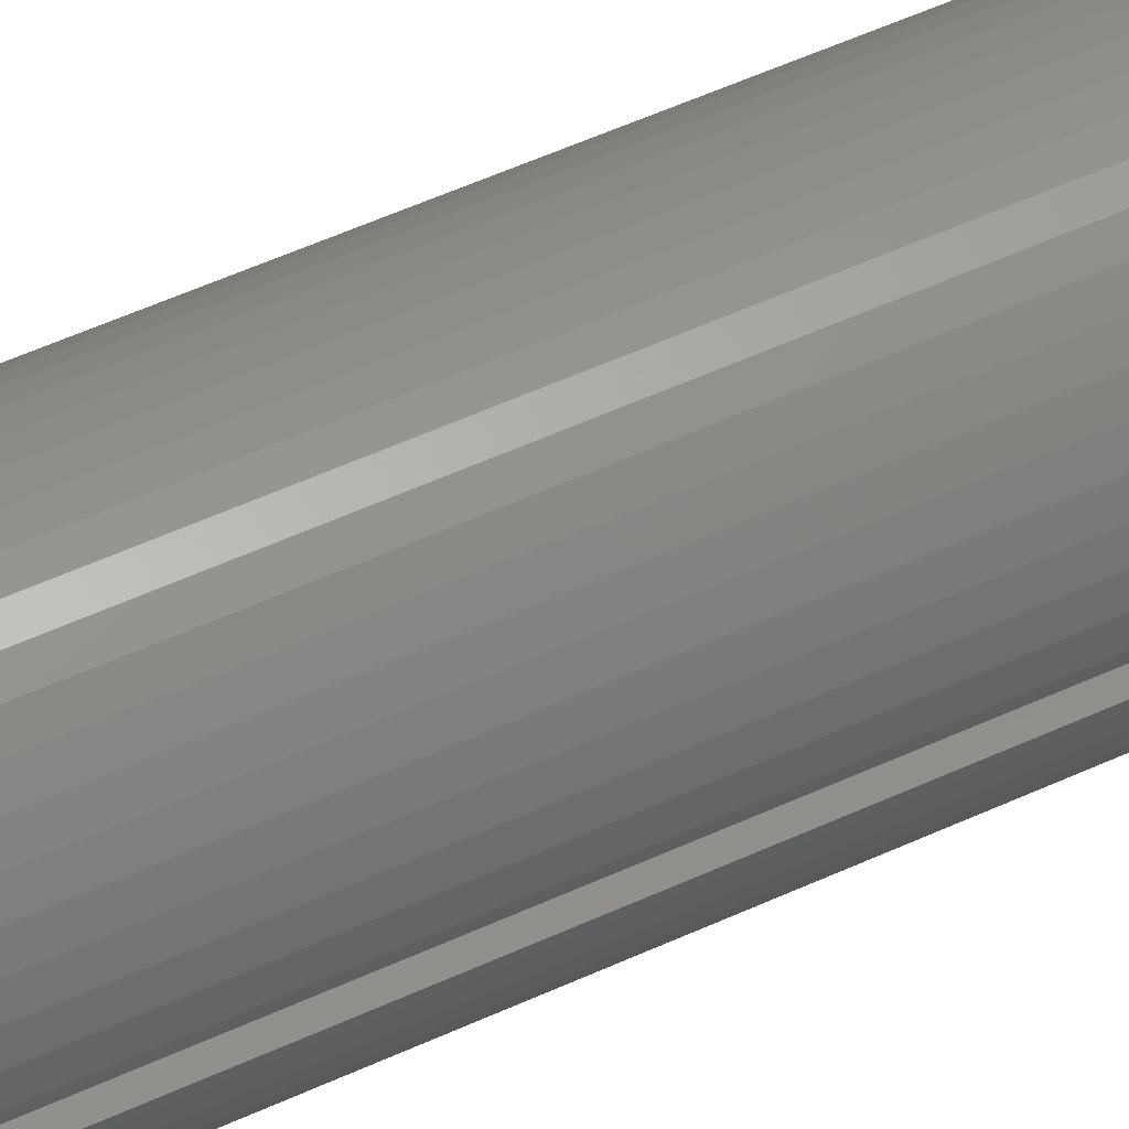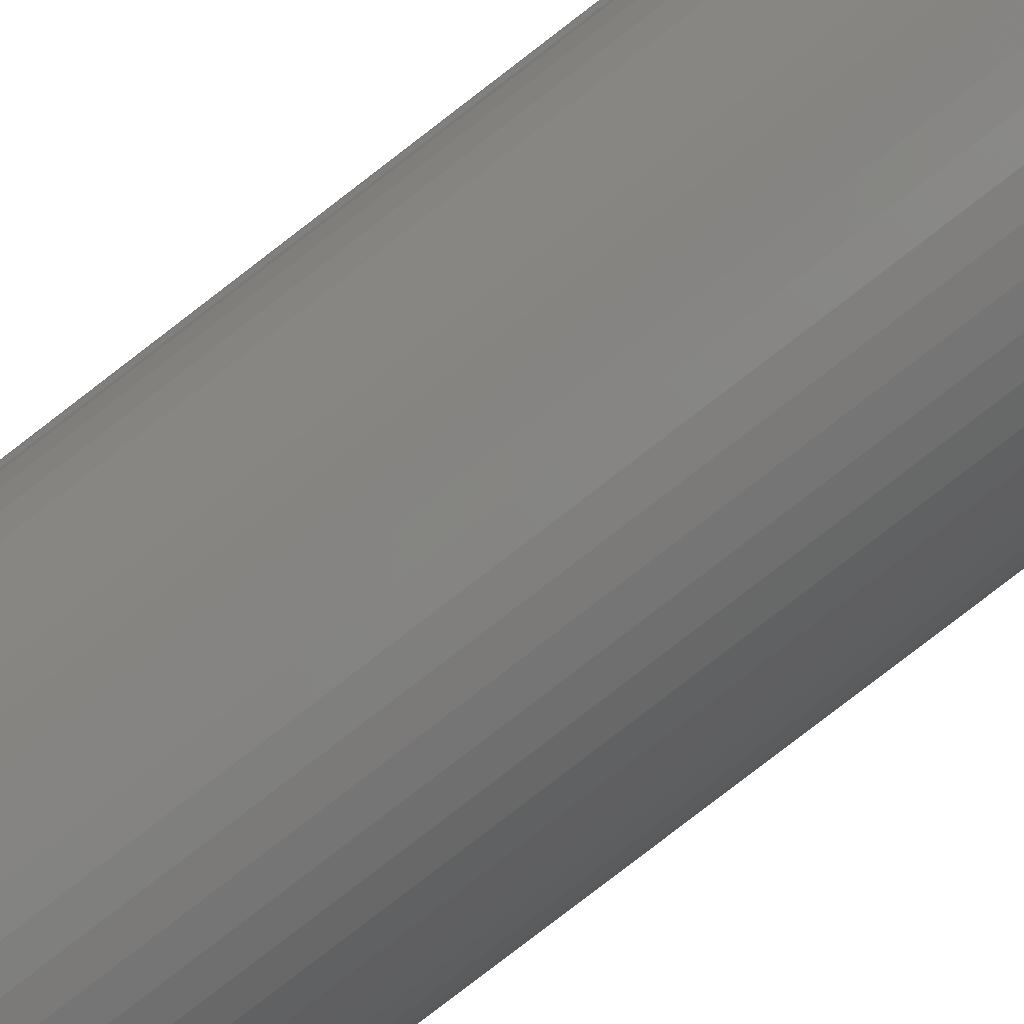
<metadata>
{"format":"stl","ext":"stl","renderer":"f3d","projection":"perspective","resolution":1024,"background":"white","views":[{"elev":50.8,"azim":-117.1,"up":"+Y"},{"elev":-79.1,"azim":-52.3,"up":"+Y"}]}
</metadata>
<code>
# stl→obj: 424 verts, 848 faces
v 6.469 0.5 19
v 6.449 0.8147 73
v 6.469 0.5 73
v 6.449 0.8147 0
v 6.5 0 0
v 6.5 0 19
v -6.449 0.8147 0
v -6.469 0.5 19
v -6.449 0.8147 73
v -6.5 0 0
v -6.5 0 19
v -6.469 0.5 73
v 0.4081 6.487 0
v -0.4081 6.487 73
v 0.4081 6.487 73
v -0.4081 6.487 0
v 4.738 4.45 0
v 4.143 5.008 73
v 4.738 4.45 73
v 4.143 5.008 0
v -4.143 5.008 0
v -4.738 4.45 73
v -4.143 5.008 73
v -4.738 4.45 0
v -2.009 6.182 0
v -2.768 5.881 73
v -2.009 6.182 73
v -2.768 5.881 0
v 6.044 2.393 73
v 5.696 3.131 0
v 5.696 3.131 73
v 6.044 2.393 0
v 5.259 3.821 0
v 5.259 3.821 73
v 2.768 5.881 0
v 2.009 6.182 73
v 2.768 5.881 73
v 2.009 6.182 0
v 1.218 6.385 73
v 1.218 6.385 0
v 3.483 5.488 73
v 3.483 5.488 0
v -5.696 3.131 0
v -5.259 3.821 73
v -5.259 3.821 0
v -5.696 3.131 73
v -6.296 1.616 0
v -6.044 2.393 73
v -6.044 2.393 0
v -6.296 1.616 73
v -3.483 5.488 0
v -3.483 5.488 73
v -1.218 6.385 73
v -1.218 6.385 0
v -2.009 -6.182 0
v -1.218 -6.385 73
v -2.009 -6.182 73
v -1.218 -6.385 0
v 0.4081 -6.487 0
v 1.218 -6.385 73
v 0.4081 -6.487 73
v 1.218 -6.385 0
v 6.296 1.616 73
v 6.296 1.616 0
v 6.469 -0.5 73
v 6.449 -0.8147 73
v 6.469 -0.5 19
v 6.449 -0.8147 0
v 4.738 -4.45 73
v 5.259 -3.821 0
v 5.259 -3.821 73
v 4.738 -4.45 0
v -0.4081 -6.487 73
v -0.4081 -6.487 0
v -6.044 -2.393 0
v -6.296 -1.616 73
v -6.296 -1.616 0
v -6.044 -2.393 73
v 2.009 -6.182 0
v 2.768 -5.881 73
v 2.009 -6.182 73
v 2.768 -5.881 0
v 4.216 0.5327 73
v 4.116 1.057 73
v 3.952 1.565 73
v 3.724 2.047 73
v 3.438 2.498 73
v 4.219 0.5 73
v 3.098 2.909 73
v 2.709 3.275 73
v 2.277 3.588 73
v 1.81 3.846 73
v 1.313 4.042 73
v 0.7964 4.175 73
v 0.2669 4.242 73
v -0.2669 4.242 73
v -0.7964 4.175 73
v -1.313 4.042 73
v -1.81 3.846 73
v -2.277 3.588 73
v -2.709 3.275 73
v -3.098 2.909 73
v -3.438 2.498 73
v -3.724 2.047 73
v -3.952 1.565 73
v -4.116 1.057 73
v -4.216 0.5327 73
v -4.219 0.5 73
v 4.216 -0.5327 73
v 6.296 -1.616 73
v 4.116 -1.057 73
v 6.044 -2.393 73
v 3.952 -1.565 73
v 3.724 -2.047 73
v 5.696 -3.131 73
v 4.219 -0.5 73
v 3.438 -2.498 73
v 3.098 -2.909 73
v 4.143 -5.008 73
v 2.709 -3.275 73
v 3.483 -5.488 73
v 2.277 -3.588 73
v 1.81 -3.846 73
v 1.313 -4.042 73
v 0.7964 -4.175 73
v 0.2669 -4.242 73
v -0.2669 -4.242 73
v -0.7964 -4.175 73
v -1.313 -4.042 73
v -1.81 -3.846 73
v -2.768 -5.881 73
v -2.277 -3.588 73
v -3.483 -5.488 73
v -2.709 -3.275 73
v -4.143 -5.008 73
v -3.098 -2.909 73
v -4.738 -4.45 73
v -3.438 -2.498 73
v -5.259 -3.821 73
v -3.724 -2.047 73
v -5.696 -3.131 73
v -3.952 -1.565 73
v -4.116 -1.057 73
v -4.216 -0.5327 73
v -6.449 -0.8147 73
v -4.219 -0.5 73
v -6.469 -0.5 73
v 6.296 -1.616 0
v 6.044 -2.393 0
v 3.483 -5.488 0
v 4.143 -5.008 0
v 5.696 -3.131 0
v -2.768 -5.881 0
v -4.738 -4.45 0
v -5.259 -3.821 0
v -6.469 -0.5 19
v -6.449 -0.8147 0
v -4.143 -5.008 0
v -3.483 -5.488 0
v -5.696 -3.131 0
v 4.25 0 0
v 4.216 -0.5327 0
v 4.116 -1.057 0
v 4.216 0.5327 0
v 3.952 -1.565 0
v 3.724 -2.047 0
v 4.116 1.057 0
v 3.438 -2.498 0
v 3.952 1.565 0
v 3.098 -2.909 0
v 2.709 -3.275 0
v 2.277 -3.588 0
v 1.81 -3.846 0
v 1.313 -4.042 0
v 0.7964 -4.175 0
v 0.2669 -4.242 0
v -0.2669 -4.242 0
v -0.7964 -4.175 0
v -1.313 -4.042 0
v -1.81 -3.846 0
v -2.277 -3.588 0
v -2.709 -3.275 0
v -3.098 -2.909 0
v -3.438 -2.498 0
v -3.724 -2.047 0
v -3.952 -1.565 0
v 3.724 2.047 0
v 3.438 2.498 0
v 3.098 2.909 0
v 2.709 3.275 0
v 2.277 3.588 0
v 1.81 3.846 0
v 1.313 4.042 0
v 0.7964 4.175 0
v 0.2669 4.242 0
v -0.2669 4.242 0
v -0.7964 4.175 0
v -1.313 4.042 0
v -1.81 3.846 0
v -2.277 3.588 0
v -2.709 3.275 0
v -3.098 2.909 0
v -3.438 2.498 0
v -3.724 2.047 0
v -3.952 1.565 0
v -4.116 1.057 0
v -4.216 0.5327 0
v -4.25 0 0
v -4.116 -1.057 0
v -4.216 -0.5327 0
v 4.219 0.5 71
v 4.216 0.5327 71
v 4.219 0.5 19
v 4.216 0.5327 70
v 4.25 0 19
v 4.219 0.5 70
v -4.216 0.5327 71
v -4.219 0.5 71
v -4.219 0.5 19
v -4.216 0.5327 70
v -4.219 0.5 70
v -4.25 0 19
v -0.2669 4.242 71
v 0.2669 4.242 71
v 0.2669 4.242 70
v -0.2669 4.242 70
v 0.2669 -4.242 71
v -0.2669 -4.242 71
v -0.2669 -4.242 70
v 0.2669 -4.242 70
v 3.098 -2.909 71
v 3.438 -2.498 71
v 3.438 -2.498 70
v 3.098 -2.909 70
v 2.709 3.275 71
v 3.098 2.909 71
v 3.098 2.909 70
v 2.709 3.275 70
v -3.098 2.909 71
v -2.709 3.275 71
v -2.709 3.275 70
v -3.098 2.909 70
v -1.81 3.846 71
v -1.313 4.042 71
v -1.313 4.042 70
v -1.81 3.846 70
v 3.952 -1.565 71
v 4.116 -1.057 71
v 4.116 -1.057 70
v 3.952 -1.565 70
v 3.952 1.565 71
v 3.724 2.047 71
v 3.724 2.047 70
v 3.952 1.565 70
v 4.116 1.057 71
v 4.116 1.057 70
v 3.438 2.498 71
v 3.438 2.498 70
v 1.313 4.042 71
v 1.81 3.846 71
v 1.81 3.846 70
v 1.313 4.042 70
v 0.7964 4.175 71
v 0.7964 4.175 70
v 2.277 3.588 71
v 2.277 3.588 70
v -3.724 2.047 71
v -3.952 1.565 71
v -3.952 1.565 70
v -3.724 2.047 70
v -4.116 1.057 71
v -4.116 1.057 70
v -2.277 3.588 71
v -2.277 3.588 70
v -0.7964 4.175 71
v -0.7964 4.175 70
v 0.7964 -4.175 71
v 0.7964 -4.175 70
v 2.277 -3.588 71
v 1.81 -3.846 71
v 1.81 -3.846 70
v 2.277 -3.588 70
v -3.438 2.498 71
v -3.438 2.498 70
v 4.216 -0.5327 71
v 4.219 -0.5 71
v 4.219 -0.5 19
v 4.216 -0.5327 70
v 4.219 -0.5 70
v 3.724 -2.047 71
v 3.724 -2.047 70
v 2.709 -3.275 71
v 2.709 -3.275 70
v -3.724 -2.047 71
v -3.438 -2.498 71
v -3.438 -2.498 70
v -3.724 -2.047 70
v -4.116 -1.057 71
v -3.952 -1.565 71
v -3.952 -1.565 70
v -4.116 -1.057 70
v 1.313 -4.042 71
v 1.313 -4.042 70
v -0.7964 -4.175 71
v -0.7964 -4.175 70
v -1.313 -4.042 71
v -1.313 -4.042 70
v -2.709 -3.275 71
v -3.098 -2.909 71
v -3.098 -2.909 70
v -2.709 -3.275 70
v -4.216 -0.5327 71
v -4.216 -0.5327 70
v -4.219 -0.5 71
v -4.219 -0.5 70
v -4.219 -0.5 19
v -1.81 -3.846 71
v -2.277 -3.588 71
v -2.277 -3.588 70
v -1.81 -3.846 70
v 4.619 0.5 70
v 4.613 0.5828 71
v 4.613 0.5828 70
v 4.619 0.5 71
v -4.619 0.5 71
v -4.613 0.5828 70
v -4.613 0.5828 71
v -4.619 0.5 70
v -0.292 4.641 70
v 0.292 4.641 71
v -0.292 4.641 71
v 0.292 4.641 70
v 2.964 3.583 70
v 3.39 3.183 71
v 2.964 3.583 71
v 3.39 3.183 70
v -3.39 3.183 70
v -2.964 3.583 71
v -3.39 3.183 71
v -2.964 3.583 70
v -1.98 4.207 70
v -1.437 4.422 71
v -1.98 4.207 71
v -1.437 4.422 70
v 4.323 1.712 70
v 4.075 2.24 71
v 4.075 2.24 70
v 4.323 1.712 71
v 1.437 4.422 70
v 1.98 4.207 71
v 1.437 4.422 71
v 1.98 4.207 70
v 0.8713 4.568 70
v 0.8713 4.568 71
v 2.492 3.926 70
v 2.492 3.926 71
v -4.075 2.24 71
v -3.762 2.733 70
v -3.762 2.733 71
v -4.075 2.24 70
v -4.504 1.156 70
v -4.504 1.156 71
v -2.492 3.926 70
v -2.492 3.926 71
v -0.8713 4.568 70
v -0.8713 4.568 71
v 0.8713 -4.568 70
v 0.292 -4.641 71
v 0.8713 -4.568 71
v 0.292 -4.641 70
v 4.504 1.156 70
v 4.504 1.156 71
v 3.762 2.733 70
v 3.762 2.733 71
v -4.323 1.712 71
v -4.323 1.712 70
v 4.613 -0.5828 71
v 4.504 -1.156 71
v 4.323 -1.712 71
v 4.619 -0.5 71
v 4.075 -2.24 71
v 3.762 -2.733 71
v 3.39 -3.183 71
v 2.964 -3.583 71
v 2.492 -3.926 71
v 1.98 -4.207 71
v 1.437 -4.422 71
v -0.292 -4.641 71
v -0.8713 -4.568 71
v -1.437 -4.422 71
v -1.98 -4.207 71
v -2.492 -3.926 71
v -2.964 -3.583 71
v -3.39 -3.183 71
v -3.762 -2.733 71
v -4.075 -2.24 71
v -4.323 -1.712 71
v -4.504 -1.156 71
v -4.613 -0.5828 71
v -4.619 -0.5 71
v 4.613 -0.5828 70
v 4.619 -0.5 70
v -4.619 -0.5 70
v -4.613 -0.5828 70
v -4.504 -1.156 70
v -4.323 -1.712 70
v 2.492 -3.926 70
v 1.98 -4.207 70
v 1.437 -4.422 70
v 4.075 -2.24 70
v 4.323 -1.712 70
v 4.504 -1.156 70
v -0.292 -4.641 70
v -0.8713 -4.568 70
v -3.762 -2.733 70
v -3.39 -3.183 70
v -4.075 -2.24 70
v 3.762 -2.733 70
v 3.39 -3.183 70
v 2.964 -3.583 70
v -1.437 -4.422 70
v -1.98 -4.207 70
v -2.492 -3.926 70
v -2.964 -3.583 70
f 1 2 3
f 2 1 4
f 5 1 6
f 1 5 4
f 7 8 9
f 10 8 7
f 8 10 11
f 9 8 12
f 13 14 15
f 14 13 16
f 17 18 19
f 18 17 20
f 21 22 23
f 22 21 24
f 25 26 27
f 26 25 28
f 29 30 31
f 30 29 32
f 31 33 34
f 33 31 30
f 35 36 37
f 36 35 38
f 38 39 36
f 39 38 40
f 20 41 18
f 41 20 42
f 43 44 45
f 44 43 46
f 45 22 24
f 22 45 44
f 47 48 49
f 48 47 50
f 51 23 52
f 23 51 21
f 16 53 14
f 53 16 54
f 55 56 57
f 56 55 58
f 59 60 61
f 60 59 62
f 63 32 29
f 32 63 64
f 2 64 63
f 64 2 4
f 34 17 19
f 17 34 33
f 40 15 39
f 15 40 13
f 42 37 41
f 37 42 35
f 49 46 43
f 46 49 48
f 28 52 26
f 52 28 51
f 65 66 67
f 67 5 6
f 67 68 5
f 68 67 66
f 69 70 71
f 70 69 72
f 58 73 56
f 73 58 74
f 75 76 77
f 76 75 78
f 79 80 81
f 80 79 82
f 62 81 60
f 81 62 79
f 83 2 63
f 84 63 29
f 85 29 31
f 86 31 34
f 87 34 19
f 29 85 84
f 3 83 88
f 89 19 18
f 2 83 3
f 83 63 84
f 31 86 85
f 90 18 41
f 34 87 86
f 19 89 87
f 91 41 37
f 18 90 89
f 41 91 90
f 92 37 36
f 37 92 91
f 36 93 92
f 39 93 36
f 39 94 93
f 15 94 39
f 15 95 94
f 15 96 95
f 14 96 15
f 14 97 96
f 53 97 14
f 53 98 97
f 27 98 53
f 98 27 99
f 26 99 27
f 99 26 100
f 52 100 26
f 100 52 101
f 23 101 52
f 101 23 102
f 22 102 23
f 102 22 103
f 44 103 22
f 103 44 104
f 46 104 44
f 104 46 105
f 48 105 46
f 105 48 106
f 50 106 48
f 106 50 107
f 9 107 50
f 107 9 108
f 108 9 12
f 109 66 65
f 66 109 110
f 110 111 112
f 113 112 111
f 114 115 113
f 109 65 116
f 110 109 111
f 112 113 115
f 115 114 71
f 117 71 114
f 71 117 69
f 118 69 117
f 69 118 119
f 120 119 118
f 119 120 121
f 122 121 120
f 121 122 80
f 123 80 122
f 80 123 81
f 124 81 123
f 124 60 81
f 125 60 124
f 125 61 60
f 126 61 125
f 127 61 126
f 127 73 61
f 128 73 127
f 128 56 73
f 129 56 128
f 57 129 130
f 129 57 56
f 131 130 132
f 133 132 134
f 130 131 57
f 135 134 136
f 137 136 138
f 132 133 131
f 139 138 140
f 141 140 142
f 78 142 143
f 134 135 133
f 76 143 144
f 145 144 146
f 136 137 135
f 138 139 137
f 140 141 139
f 142 78 141
f 143 76 78
f 144 145 76
f 145 146 147
f 7 50 47
f 50 7 9
f 54 27 53
f 27 54 25
f 112 148 110
f 148 112 149
f 110 68 66
f 68 110 148
f 82 121 80
f 121 82 150
f 151 69 119
f 69 151 72
f 71 152 115
f 152 71 70
f 115 149 112
f 149 115 152
f 153 57 131
f 57 153 55
f 154 139 155
f 139 154 137
f 10 156 11
f 157 156 10
f 145 156 157
f 156 145 147
f 150 119 121
f 119 150 151
f 74 61 73
f 61 74 59
f 158 133 135
f 133 158 159
f 154 135 137
f 135 154 158
f 155 141 160
f 141 155 139
f 160 78 75
f 78 160 141
f 161 5 68
f 162 68 148
f 5 161 4
f 163 148 149
f 164 4 161
f 165 149 152
f 4 164 64
f 166 152 70
f 167 64 164
f 168 70 72
f 64 167 32
f 169 32 167
f 68 162 161
f 170 72 151
f 148 163 162
f 149 165 163
f 152 166 165
f 171 151 150
f 70 168 166
f 72 170 168
f 172 150 82
f 151 171 170
f 150 172 171
f 173 82 79
f 82 173 172
f 79 174 173
f 62 174 79
f 62 175 174
f 59 175 62
f 59 176 175
f 59 177 176
f 74 177 59
f 74 178 177
f 58 178 74
f 58 179 178
f 55 179 58
f 179 55 180
f 153 180 55
f 180 153 181
f 159 181 153
f 181 159 182
f 158 182 159
f 182 158 183
f 154 183 158
f 183 154 184
f 155 184 154
f 184 155 185
f 160 185 155
f 185 160 186
f 75 186 160
f 32 169 30
f 187 30 169
f 30 187 33
f 188 33 187
f 33 188 17
f 189 17 188
f 17 189 20
f 190 20 189
f 20 190 42
f 191 42 190
f 42 191 35
f 192 35 191
f 35 192 38
f 193 38 192
f 193 40 38
f 194 40 193
f 194 13 40
f 195 13 194
f 196 13 195
f 196 16 13
f 197 16 196
f 197 54 16
f 198 54 197
f 25 198 199
f 198 25 54
f 28 199 200
f 51 200 201
f 199 28 25
f 21 201 202
f 24 202 203
f 200 51 28
f 45 203 204
f 43 204 205
f 49 205 206
f 201 21 51
f 47 206 207
f 7 207 208
f 186 75 209
f 202 24 21
f 77 209 75
f 203 45 24
f 209 77 210
f 204 43 45
f 157 210 77
f 205 49 43
f 210 157 208
f 206 47 49
f 10 208 157
f 207 7 47
f 208 10 7
f 77 145 157
f 145 77 76
f 159 131 133
f 131 159 153
f 211 83 212
f 83 211 88
f 164 213 214
f 161 213 164
f 213 161 215
f 214 213 216
f 108 217 107
f 217 108 218
f 219 220 221
f 220 219 207
f 222 207 219
f 207 222 208
f 223 95 96
f 95 223 224
f 196 225 226
f 225 196 195
f 227 127 126
f 127 227 228
f 176 229 230
f 229 176 177
f 231 117 232
f 117 231 118
f 170 233 168
f 233 170 234
f 235 89 90
f 89 235 236
f 190 237 238
f 237 190 189
f 239 101 102
f 101 239 240
f 202 241 242
f 241 202 201
f 243 98 99
f 98 243 244
f 199 245 246
f 245 199 198
f 247 111 248
f 111 247 113
f 165 249 163
f 249 165 250
f 251 86 252
f 86 251 85
f 169 253 187
f 253 169 254
f 212 84 255
f 84 212 83
f 164 256 167
f 256 164 214
f 252 87 257
f 87 252 86
f 187 258 188
f 258 187 253
f 259 92 93
f 92 259 260
f 193 261 262
f 261 193 192
f 263 93 94
f 93 263 259
f 194 262 264
f 262 194 193
f 265 90 91
f 90 265 235
f 191 238 266
f 238 191 190
f 105 267 104
f 267 105 268
f 269 204 270
f 204 269 205
f 106 268 105
f 268 106 271
f 272 205 269
f 205 272 206
f 273 99 100
f 99 273 243
f 200 246 274
f 246 200 199
f 275 96 97
f 96 275 223
f 197 226 276
f 226 197 196
f 277 126 125
f 126 277 227
f 175 230 278
f 230 175 176
f 279 123 122
f 123 279 280
f 172 281 282
f 281 172 173
f 255 85 251
f 85 255 84
f 167 254 169
f 254 167 256
f 257 89 236
f 89 257 87
f 188 237 189
f 237 188 258
f 224 94 95
f 94 224 263
f 195 264 225
f 264 195 194
f 260 91 92
f 91 260 265
f 192 266 261
f 266 192 191
f 104 283 103
f 283 104 267
f 270 203 284
f 203 270 204
f 103 239 102
f 239 103 283
f 284 202 242
f 202 284 203
f 107 271 106
f 271 107 217
f 220 206 272
f 206 220 207
f 240 100 101
f 100 240 273
f 201 274 241
f 274 201 200
f 244 97 98
f 97 244 275
f 198 276 245
f 276 198 197
f 285 116 286
f 116 285 109
f 161 287 215
f 162 287 161
f 288 287 162
f 287 288 289
f 232 114 290
f 114 232 117
f 168 291 166
f 291 168 233
f 248 109 285
f 109 248 111
f 163 288 162
f 288 163 249
f 292 122 120
f 122 292 279
f 171 282 293
f 282 171 172
f 290 113 247
f 113 290 114
f 166 250 165
f 250 166 291
f 138 294 140
f 294 138 295
f 296 185 297
f 185 296 184
f 142 298 143
f 298 142 299
f 300 209 301
f 209 300 186
f 231 120 118
f 120 231 292
f 170 293 234
f 293 170 171
f 302 125 124
f 125 302 277
f 174 278 303
f 278 174 175
f 228 128 127
f 128 228 304
f 177 305 229
f 305 177 178
f 304 129 128
f 129 304 306
f 178 307 305
f 307 178 179
f 308 136 134
f 136 308 309
f 182 310 311
f 310 182 183
f 136 295 138
f 295 136 309
f 310 184 296
f 184 310 183
f 140 299 142
f 299 140 294
f 297 186 300
f 186 297 185
f 143 312 144
f 312 143 298
f 301 210 313
f 210 301 209
f 144 314 146
f 314 144 312
f 315 313 316
f 316 208 222
f 316 210 208
f 210 316 313
f 317 132 130
f 132 317 318
f 180 319 320
f 319 180 181
f 318 134 132
f 134 318 308
f 181 311 319
f 311 181 182
f 280 124 123
f 124 280 302
f 173 303 281
f 303 173 174
f 306 130 129
f 130 306 317
f 179 320 307
f 320 179 180
f 321 322 323
f 322 321 324
f 325 326 327
f 326 325 328
f 329 330 331
f 330 329 332
f 333 334 335
f 334 333 336
f 337 338 339
f 338 337 340
f 341 342 343
f 342 341 344
f 345 346 347
f 346 345 348
f 349 350 351
f 350 349 352
f 353 351 354
f 351 353 349
f 355 335 356
f 335 355 333
f 357 358 359
f 358 357 360
f 359 337 339
f 337 359 358
f 327 361 362
f 361 327 326
f 363 343 364
f 343 363 341
f 365 331 366
f 331 365 329
f 367 368 369
f 368 367 370
f 371 348 345
f 348 371 372
f 323 372 371
f 372 323 322
f 373 334 336
f 334 373 374
f 347 374 373
f 374 347 346
f 332 354 330
f 354 332 353
f 352 356 350
f 356 352 355
f 375 360 357
f 360 375 376
f 362 376 375
f 376 362 361
f 212 322 324
f 322 212 372
f 212 324 211
f 372 212 255
f 372 255 348
f 251 348 255
f 348 251 346
f 252 346 251
f 346 252 374
f 257 374 252
f 257 334 374
f 236 334 257
f 236 335 334
f 235 335 236
f 235 356 335
f 265 356 235
f 265 350 356
f 260 350 265
f 260 351 350
f 259 351 260
f 259 354 351
f 263 354 259
f 263 330 354
f 224 330 263
f 223 330 224
f 223 331 330
f 275 331 223
f 275 366 331
f 244 366 275
f 244 342 366
f 243 342 244
f 243 343 342
f 273 343 243
f 273 364 343
f 240 364 273
f 240 338 364
f 239 338 240
f 239 339 338
f 283 339 239
f 359 283 267
f 283 359 339
f 357 267 268
f 267 357 359
f 375 268 271
f 362 271 217
f 268 375 357
f 327 217 218
f 271 362 375
f 217 327 362
f 327 218 325
f 285 377 378
f 248 378 379
f 285 378 248
f 380 285 286
f 377 285 380
f 247 379 381
f 379 247 248
f 290 381 382
f 381 290 247
f 382 232 290
f 383 232 382
f 383 231 232
f 384 231 383
f 384 292 231
f 385 292 384
f 385 279 292
f 386 279 385
f 386 280 279
f 387 280 386
f 387 302 280
f 369 302 387
f 369 277 302
f 368 277 369
f 368 227 277
f 368 228 227
f 388 228 368
f 388 304 228
f 389 304 388
f 389 306 304
f 390 306 389
f 390 317 306
f 391 317 390
f 391 318 317
f 392 318 391
f 392 308 318
f 393 308 392
f 393 309 308
f 394 309 393
f 394 295 309
f 395 295 394
f 295 395 294
f 396 294 395
f 294 396 299
f 397 299 396
f 299 397 298
f 398 298 397
f 298 398 312
f 399 312 398
f 312 399 314
f 314 399 400
f 340 364 338
f 364 340 363
f 344 366 342
f 366 344 365
f 401 380 402
f 380 401 377
f 399 403 400
f 403 399 404
f 397 405 398
f 405 397 406
f 407 386 385
f 386 407 408
f 408 387 386
f 387 408 409
f 409 369 387
f 369 409 367
f 410 379 411
f 379 410 381
f 411 378 412
f 378 411 379
f 413 389 388
f 389 413 414
f 394 415 395
f 415 394 416
f 396 406 397
f 406 396 417
f 398 404 399
f 404 398 405
f 214 323 371
f 256 371 345
f 214 371 256
f 321 214 216
f 323 214 321
f 254 345 347
f 345 254 256
f 253 347 373
f 347 253 254
f 373 258 253
f 336 258 373
f 336 237 258
f 333 237 336
f 333 238 237
f 355 238 333
f 355 266 238
f 352 266 355
f 352 261 266
f 349 261 352
f 349 262 261
f 353 262 349
f 353 264 262
f 332 264 353
f 332 225 264
f 332 226 225
f 329 226 332
f 329 276 226
f 365 276 329
f 365 245 276
f 344 245 365
f 344 246 245
f 341 246 344
f 341 274 246
f 363 274 341
f 363 241 274
f 340 241 363
f 340 242 241
f 337 242 340
f 337 284 242
f 358 284 337
f 284 358 270
f 360 270 358
f 270 360 269
f 376 269 360
f 269 376 272
f 361 272 376
f 272 361 220
f 326 220 361
f 220 326 221
f 221 326 328
f 288 401 402
f 401 288 412
f 288 402 289
f 412 288 249
f 412 249 411
f 250 411 249
f 411 250 410
f 291 410 250
f 410 291 418
f 233 418 291
f 233 419 418
f 234 419 233
f 234 420 419
f 293 420 234
f 293 407 420
f 282 407 293
f 282 408 407
f 281 408 282
f 281 409 408
f 303 409 281
f 303 367 409
f 278 367 303
f 278 370 367
f 230 370 278
f 229 370 230
f 229 413 370
f 305 413 229
f 305 414 413
f 307 414 305
f 307 421 414
f 320 421 307
f 320 422 421
f 319 422 320
f 319 423 422
f 311 423 319
f 311 424 423
f 310 424 311
f 310 416 424
f 296 416 310
f 415 296 297
f 296 415 416
f 417 297 300
f 297 417 415
f 406 300 301
f 405 301 313
f 300 406 417
f 404 313 315
f 301 405 406
f 313 404 405
f 404 315 403
f 420 385 384
f 385 420 407
f 418 381 410
f 381 418 382
f 412 377 401
f 377 412 378
f 370 388 368
f 388 370 413
f 421 391 390
f 391 421 422
f 422 392 391
f 392 422 423
f 424 394 393
f 394 424 416
f 395 417 396
f 417 395 415
f 419 384 383
f 384 419 420
f 419 382 418
f 382 419 383
f 414 390 389
f 390 414 421
f 423 393 392
f 393 423 424
f 12 325 108
f 12 328 325
f 8 328 12
f 219 328 8
f 328 219 221
f 108 325 218
f 216 213 321
f 324 88 211
f 88 324 3
f 321 3 324
f 1 321 213
f 321 1 3
f 219 8 222
f 11 222 8
f 156 222 11
f 222 156 316
f 215 6 1
f 6 215 67
f 215 1 213
f 67 215 287
f 315 316 403
f 400 146 314
f 146 400 147
f 403 147 400
f 156 403 316
f 403 156 147
f 65 380 116
f 65 402 380
f 67 402 65
f 287 402 67
f 402 287 289
f 116 380 286

</code>
